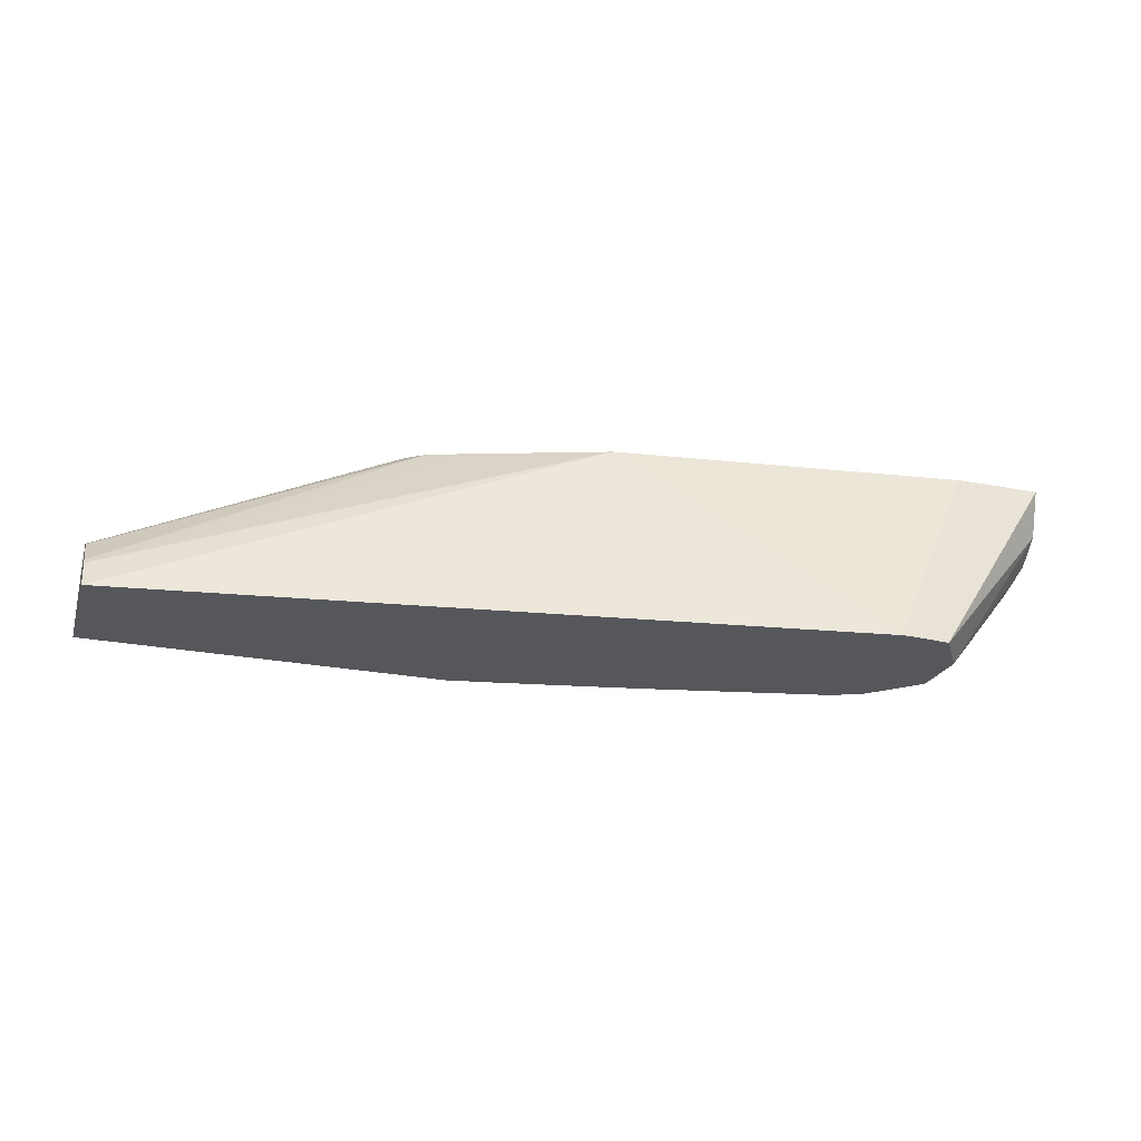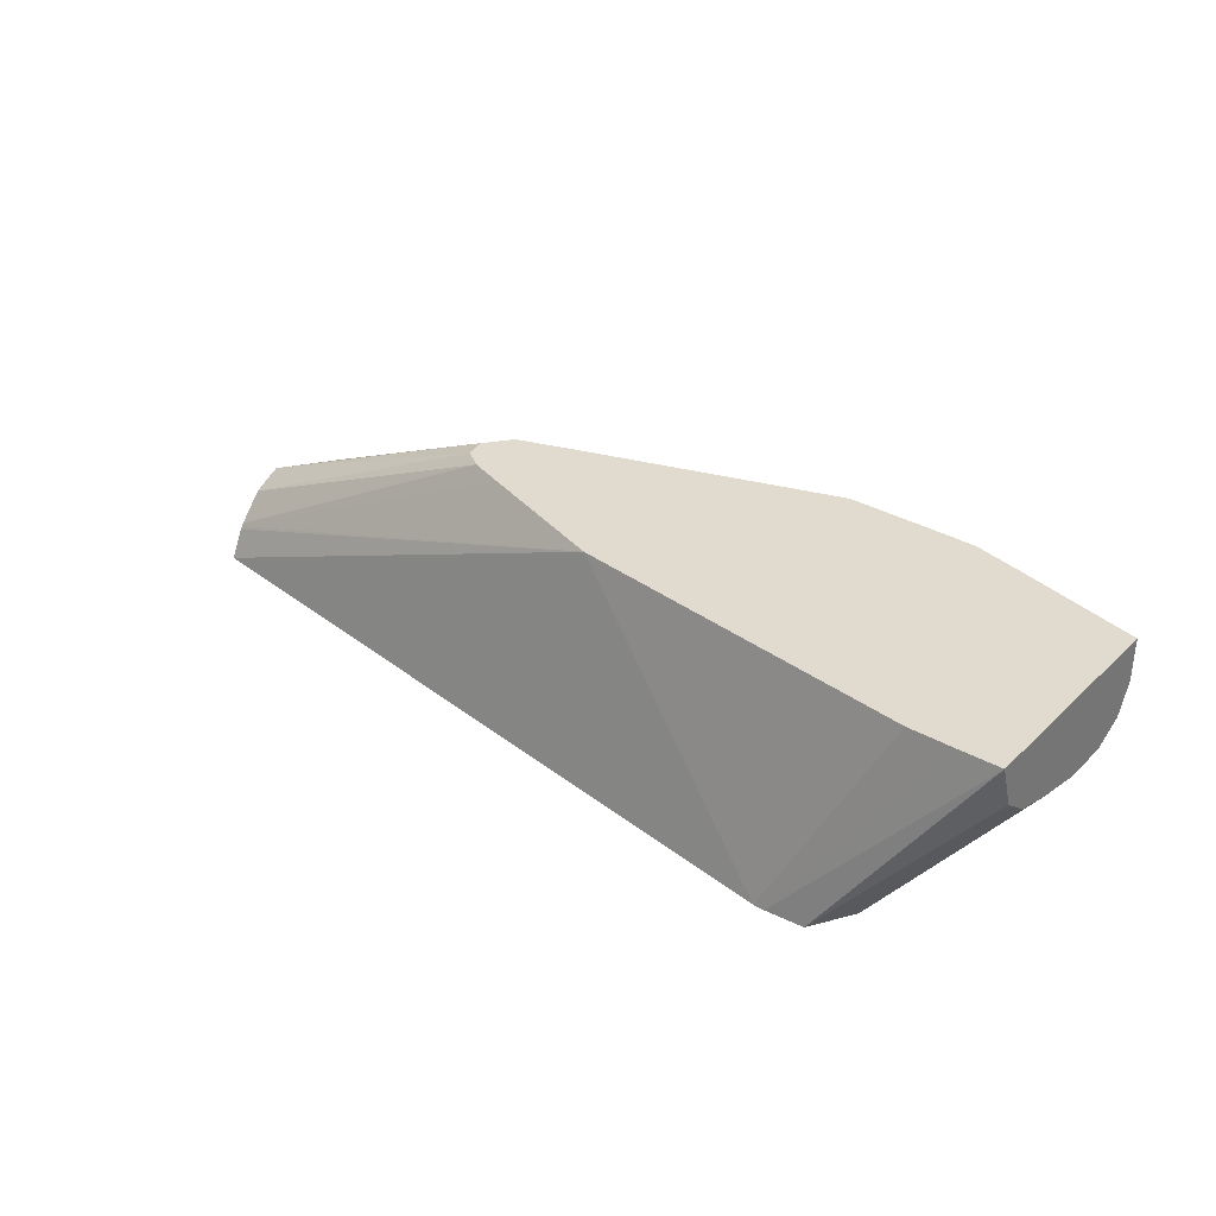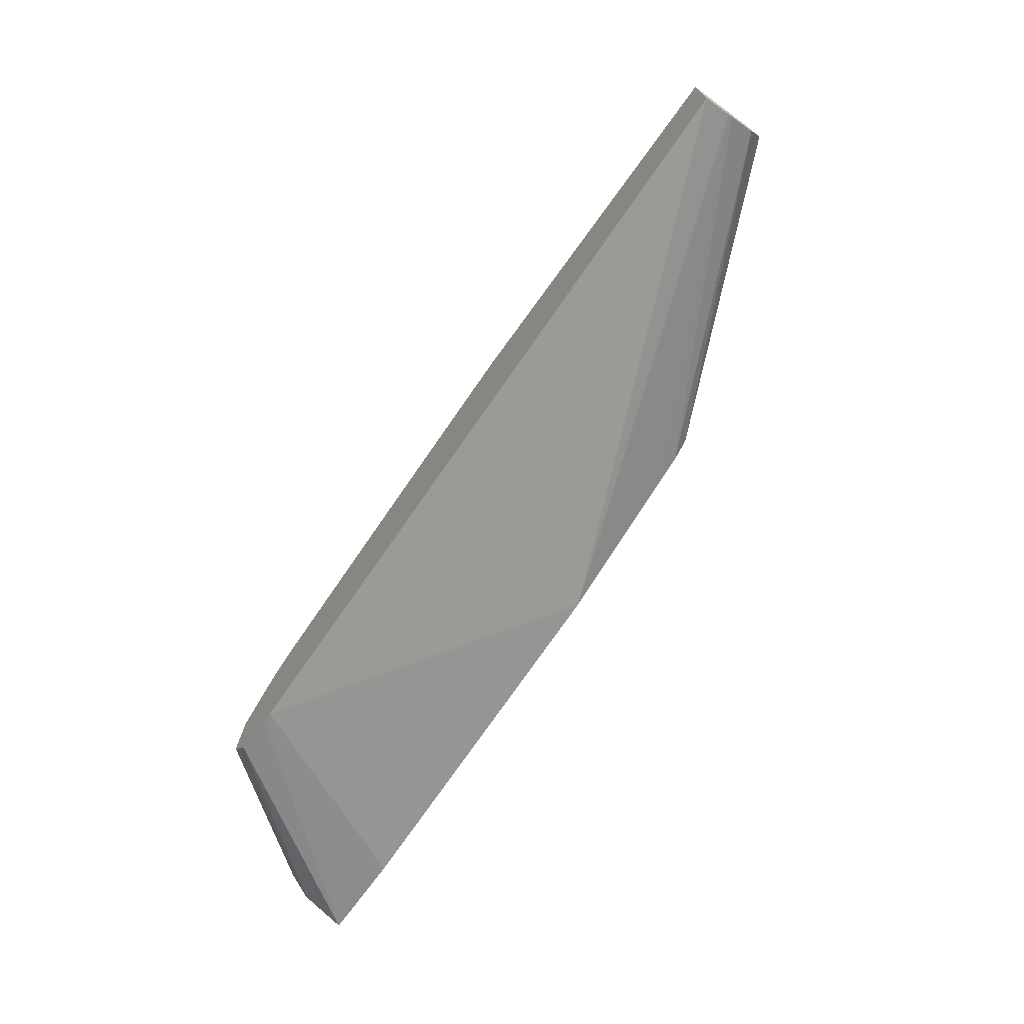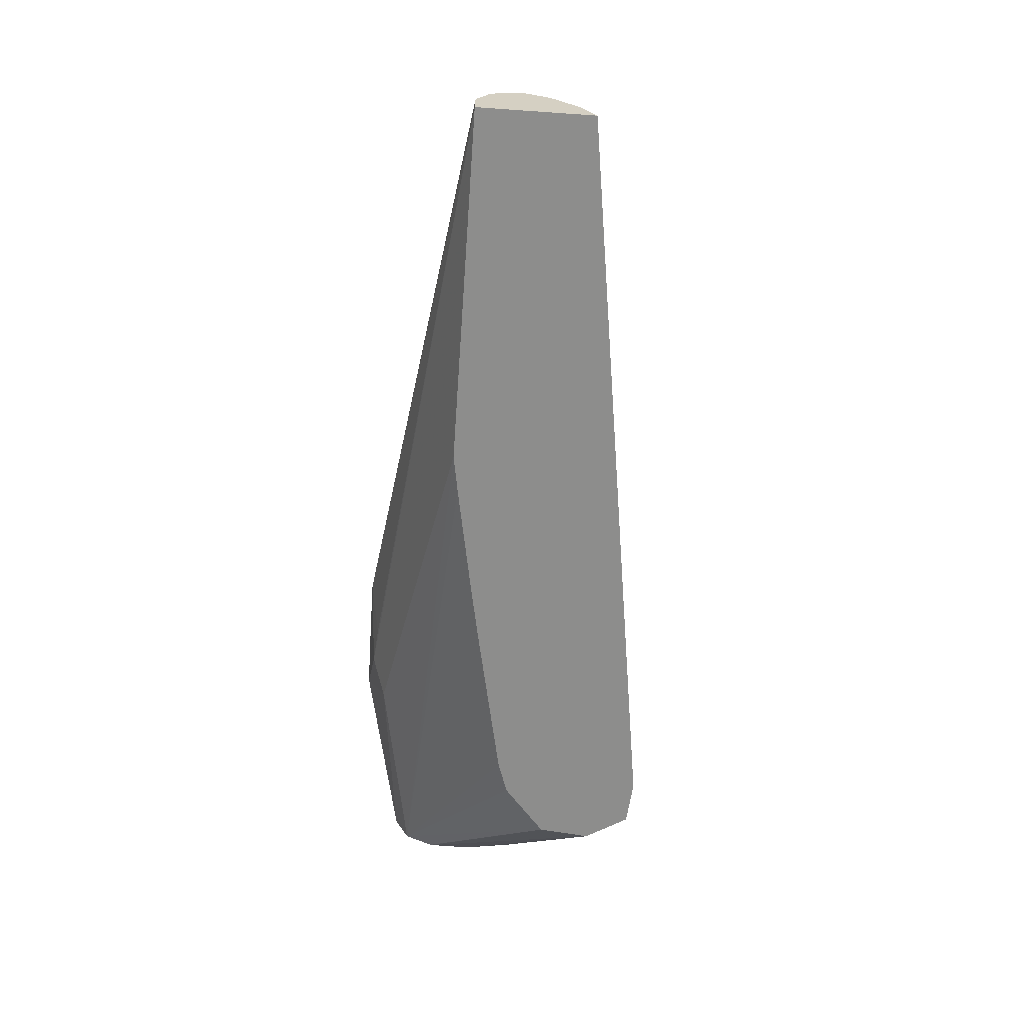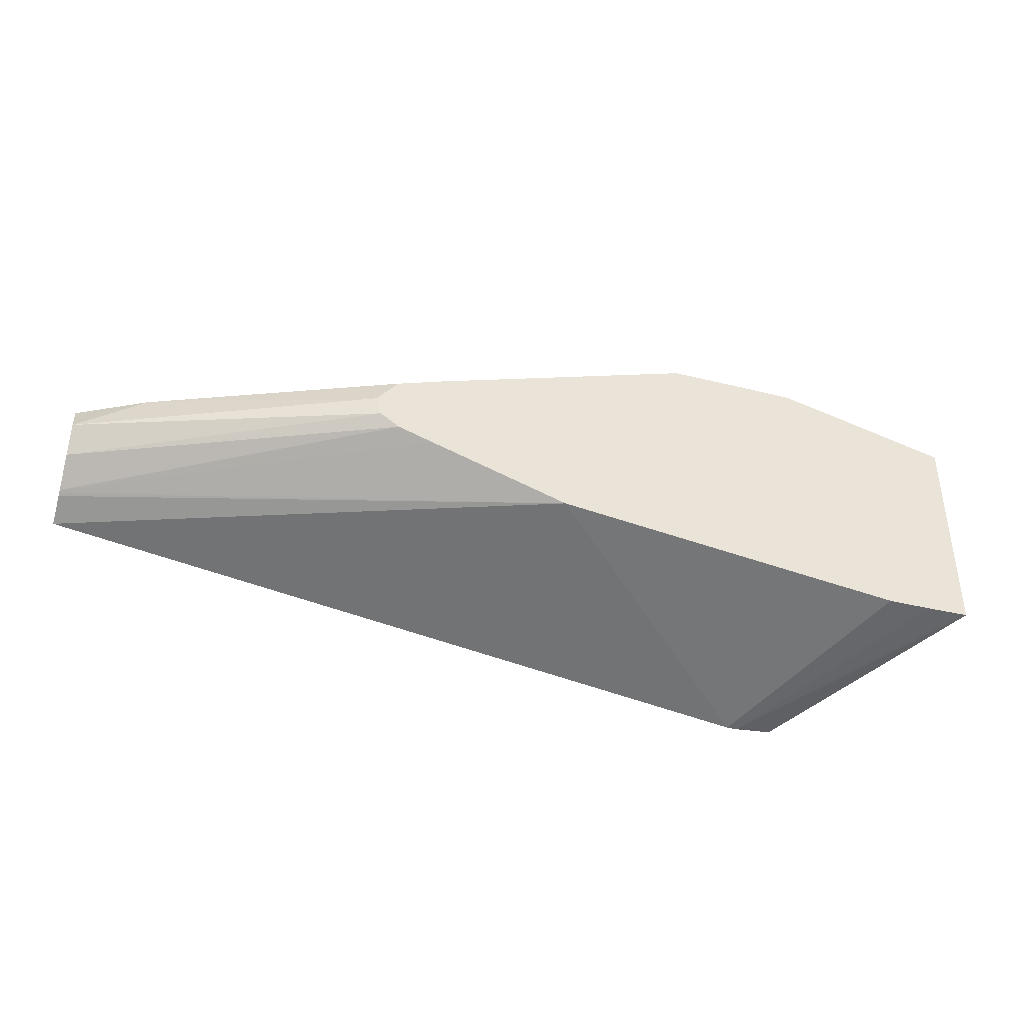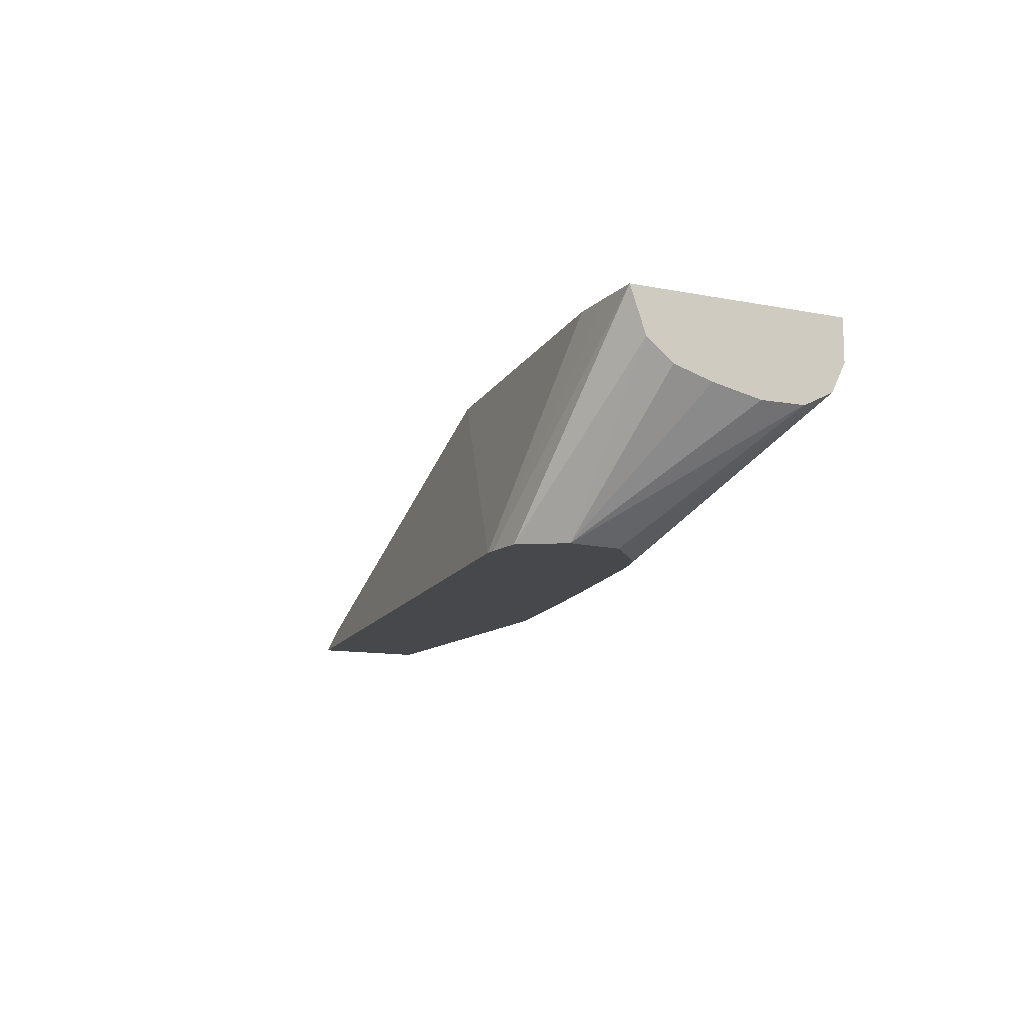
<metadata>
{"format":"obj","ext":"obj","renderer":"f3d","projection":"perspective","resolution":1024,"background":"white","views":[{"elev":-26.7,"azim":163.6,"up":"+Y"},{"elev":33.7,"azim":-141.8,"up":"+Y"},{"elev":-71.6,"azim":54.2,"up":"+Z"},{"elev":-64.4,"azim":86.0,"up":"+Y"},{"elev":-39.9,"azim":162.9,"up":"+Z"},{"elev":-11.6,"azim":-115.3,"up":"+Y"}]}
</metadata>
<code>
v 0.3074 -0.1148 0.2002
v 0.3024 -0.1148 0.2002
v 0.2614 -0.02081 0.2212
v 0.4222 -0.02081 0.2413
v 0.645 -0.1148 0.2492
v 0.2851 -0.1148 0.2017
v 0.2219 -0.02081 0.2214
v 0.2413 -0.02081 0.2212
v 0.486 -0.02081 0.2621
v 0.645 -0.09924 0.2575
v 0.645 -0.1005 0.2565
v 0.645 -0.1017 0.2558
v 0.645 -0.1148 0.3016
v 0.2844 -0.1148 0.2027
v 0.2219 -0.041 0.2285
v 0.2219 -0.02081 0.3217
v 0.5019 -0.02081 0.2674
v 0.645 -0.08657 0.2688
v 0.4825 -0.1148 0.3016
v 0.645 -0.1005 0.3016
v 0.3613 -0.02081 0.3416
v 0.3443 -0.04021 0.3368
v 0.325 -0.03687 0.3384
v 0.2731 -0.1148 0.2212
v 0.2219 -0.04177 0.2294
v 0.2808 -0.02081 0.3364
v 0.2219 -0.04021 0.3217
v 0.5108 -0.02081 0.2733
v 0.645 -0.07987 0.2817
v 0.4652 -0.1148 0.2987
v 0.3116 -0.05027 0.3317
v 0.2219 -0.05362 0.315
v 0.645 -0.09867 0.3012
v 0.3623 -0.02081 0.3414
v 0.3411 -0.02081 0.3416
v 0.3219 -0.02081 0.3416
v 0.3019 -0.02081 0.3414
v 0.2756 -0.1148 0.2448
v 0.2219 -0.06048 0.3008
v 0.2219 -0.06071 0.2807
v 0.2219 -0.05597 0.2582
v 0.2219 -0.05065 0.2405
v 0.2219 -0.04177 0.3209
v 0.513 -0.02081 0.2822
v 0.6132 -0.07036 0.2965
v 0.645 -0.08637 0.295
v 0.4143 -0.1148 0.2894
v 0.2219 -0.05954 0.3031
v 0.2987 -0.1148 0.2643
v 0.3137 -0.1148 0.2693
v 0.3879 -0.1148 0.2844
v 0.4825 -0.02081 0.3016
v 0.2219 -0.06032 0.3016
v 0.504 -0.02081 0.2934
v 0.5033 -0.02081 0.2942
f 21 23 22
f 21 35 23
f 20 33 34
f 19 32 30
f 23 35 36
f 19 31 32
f 19 23 31
f 18 28 29
f 17 28 18
f 16 27 26
f 20 34 21
f 10 17 18
f 14 24 15
f 13 23 19
f 13 22 23
f 13 21 22
f 13 20 21
f 9 17 10
f 7 27 16
f 7 43 27
f 7 32 43
f 23 36 37
f 7 48 32
f 15 24 25
f 23 37 31
f 32 49 50
f 24 39 40
f 7 53 48
f 45 54 55
f 44 54 45
f 38 53 39
f 38 48 53
f 45 55 52
f 34 45 52
f 33 45 34
f 33 46 45
f 32 51 47
f 32 50 51
f 24 38 39
f 32 38 49
f 31 43 32
f 30 32 47
f 29 44 45
f 29 45 46
f 28 44 29
f 27 31 37
f 27 43 31
f 26 27 37
f 24 42 25
f 24 41 42
f 24 40 41
f 32 48 38
f 7 39 53
f 1 5 13
f 7 41 40
f 3 36 35
f 3 37 36
f 3 26 37
f 3 16 26
f 3 7 16
f 3 8 7
f 2 7 8
f 2 6 7
f 1 6 2
f 1 14 6
f 1 24 14
f 1 38 24
f 1 49 38
f 1 50 49
f 1 51 50
f 1 47 51
f 1 30 47
f 1 19 30
f 1 13 19
f 1 4 5
f 1 3 4
f 1 8 3
f 7 40 39
f 3 35 21
f 3 21 34
f 1 2 8
f 3 52 55
f 3 34 52
f 7 25 42
f 7 15 25
f 6 15 7
f 6 14 15
f 5 20 13
f 5 33 20
f 5 46 33
f 5 29 46
f 5 18 29
f 5 10 18
f 7 42 41
f 5 12 11
f 4 12 5
f 4 11 12
f 4 10 11
f 4 9 10
f 3 9 4
f 3 17 9
f 3 28 17
f 3 44 28
f 3 54 44
f 3 55 54
f 5 11 10

</code>
